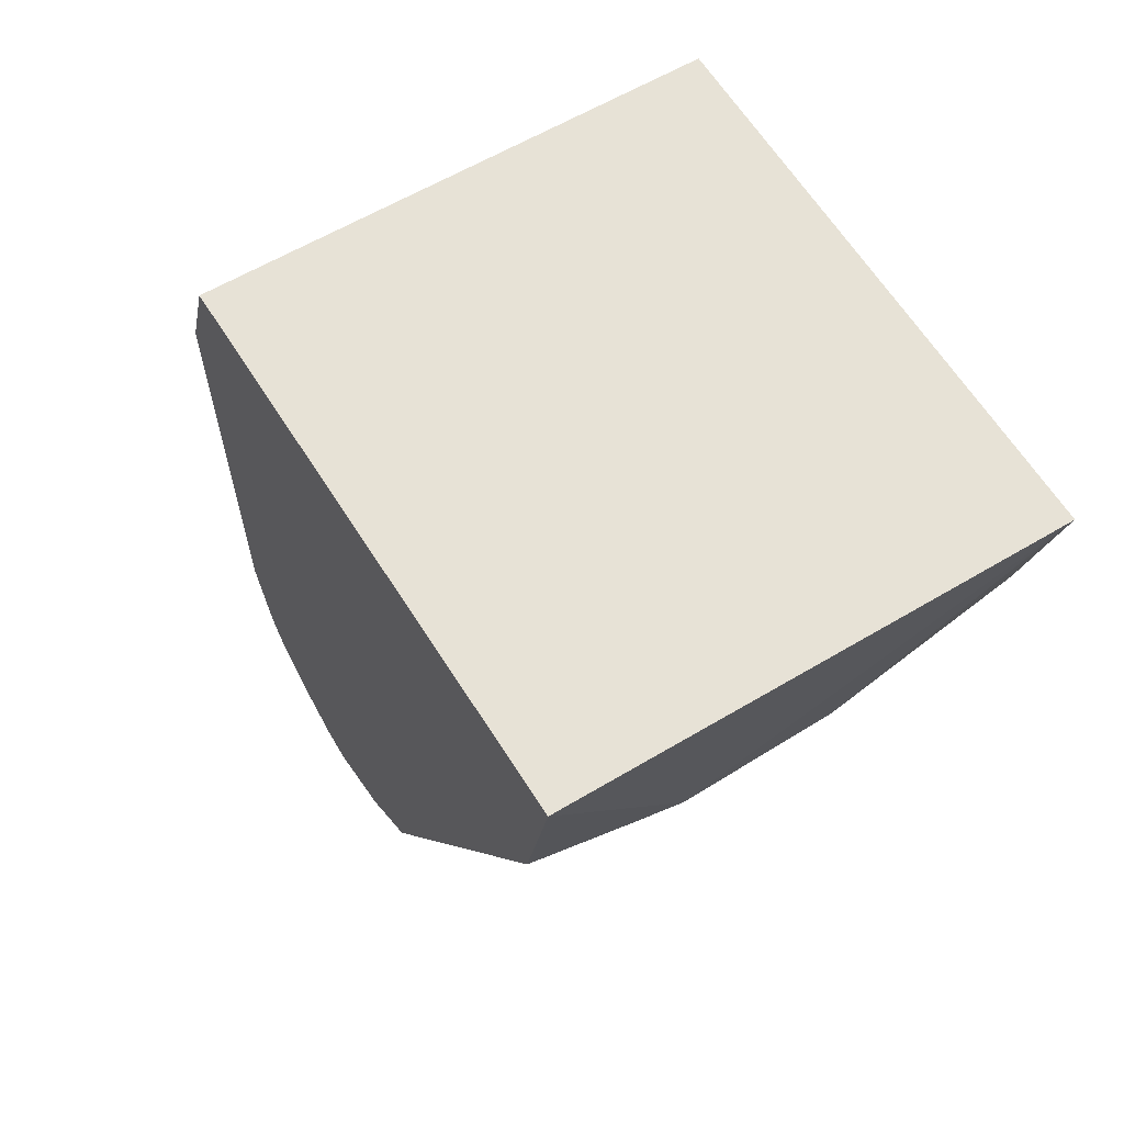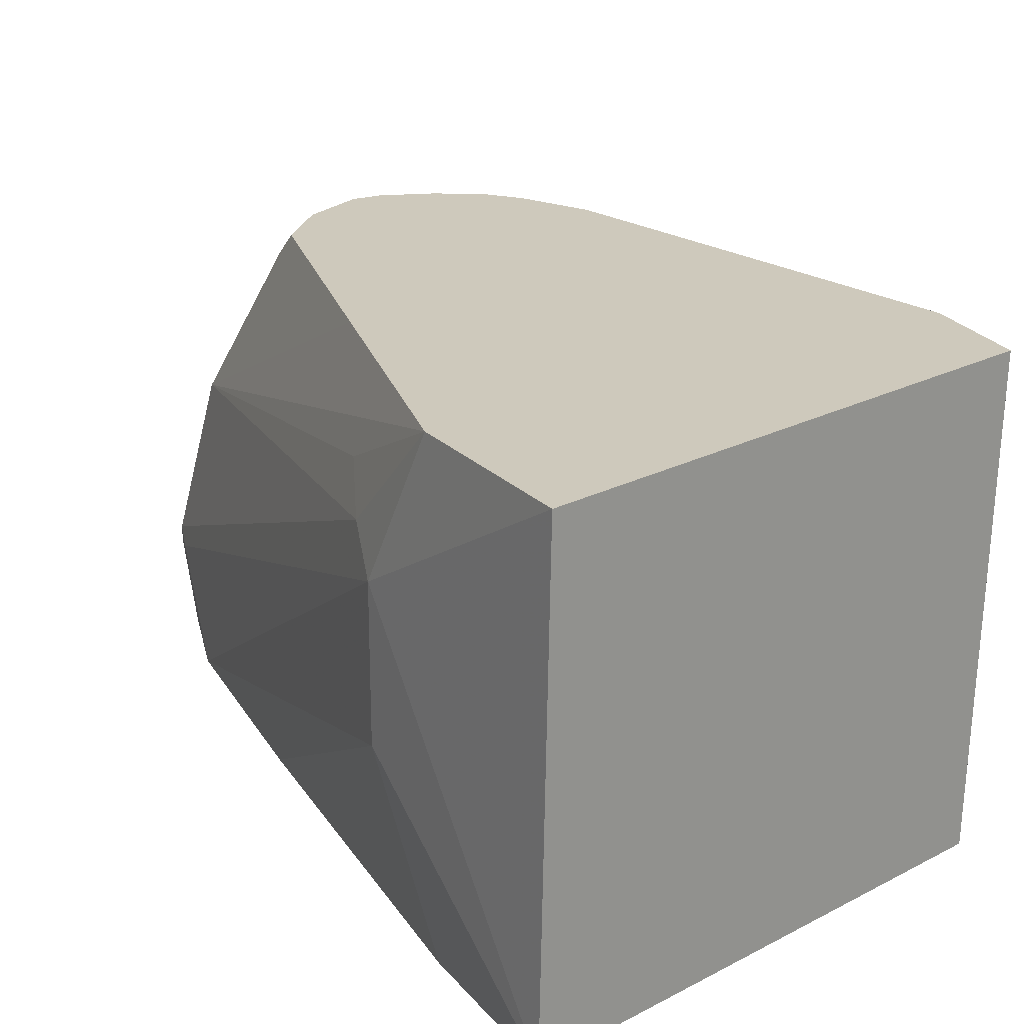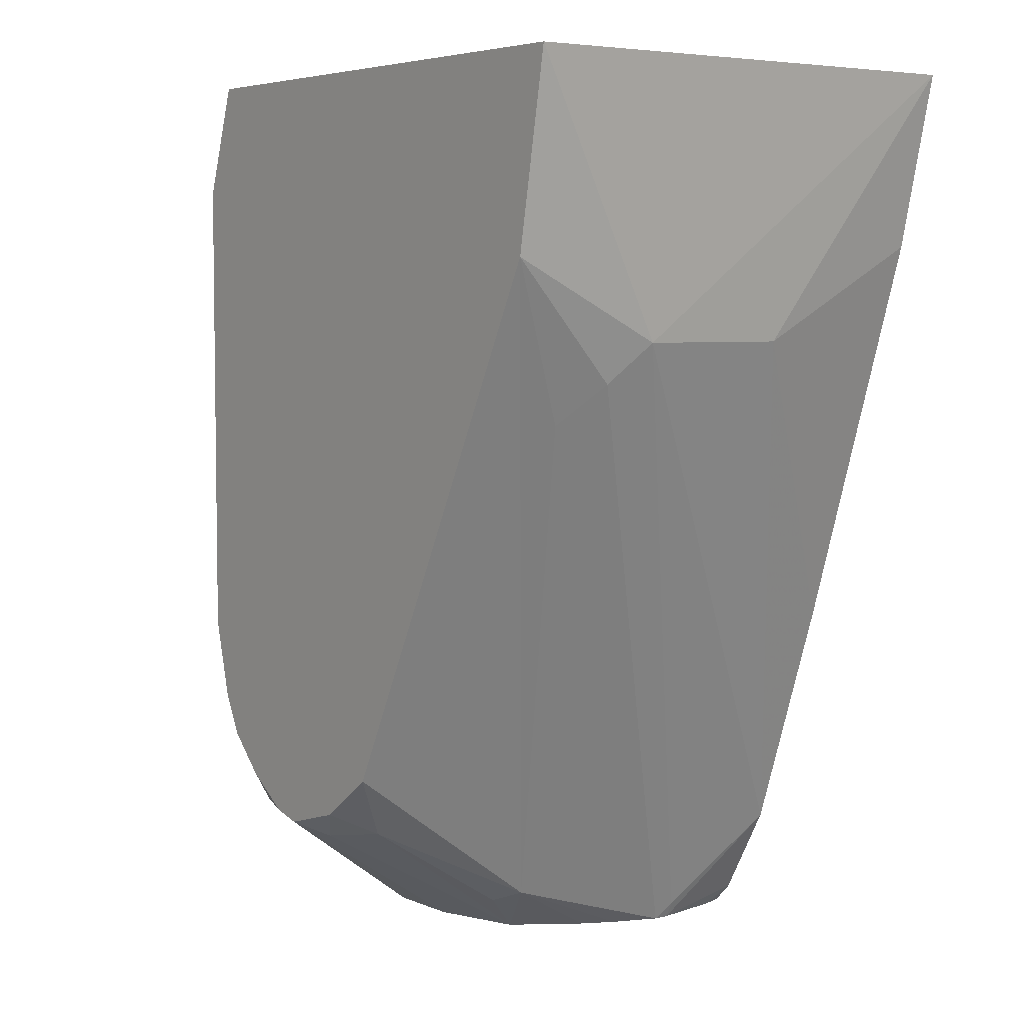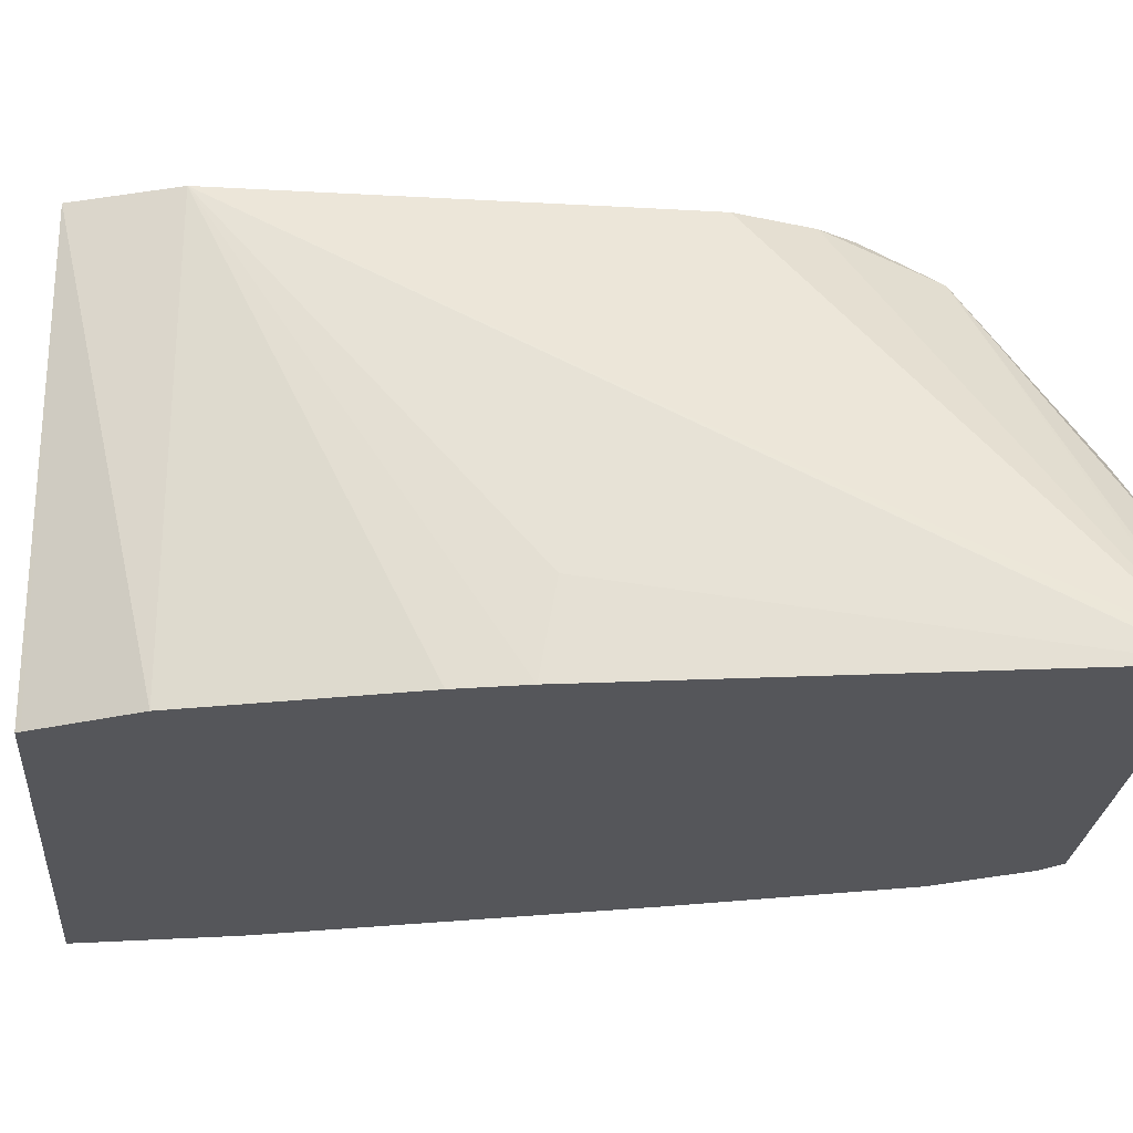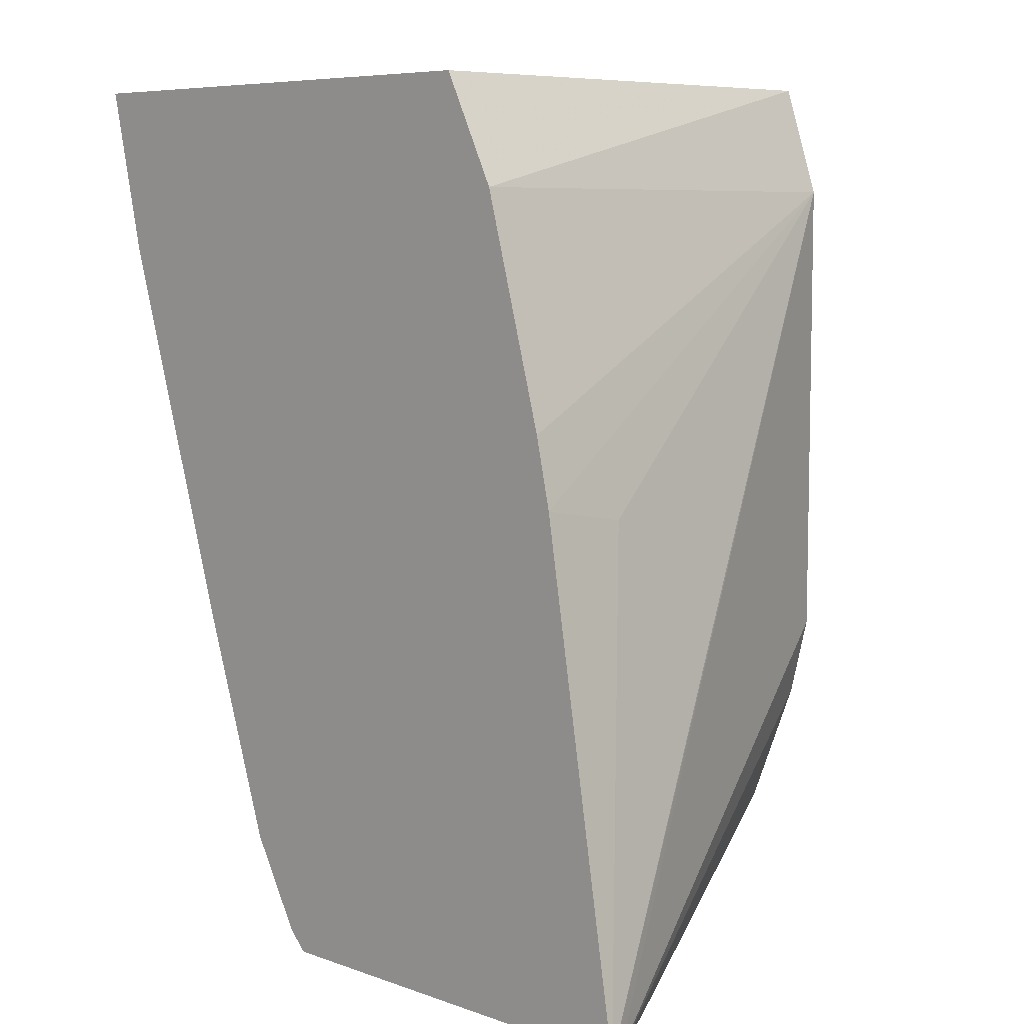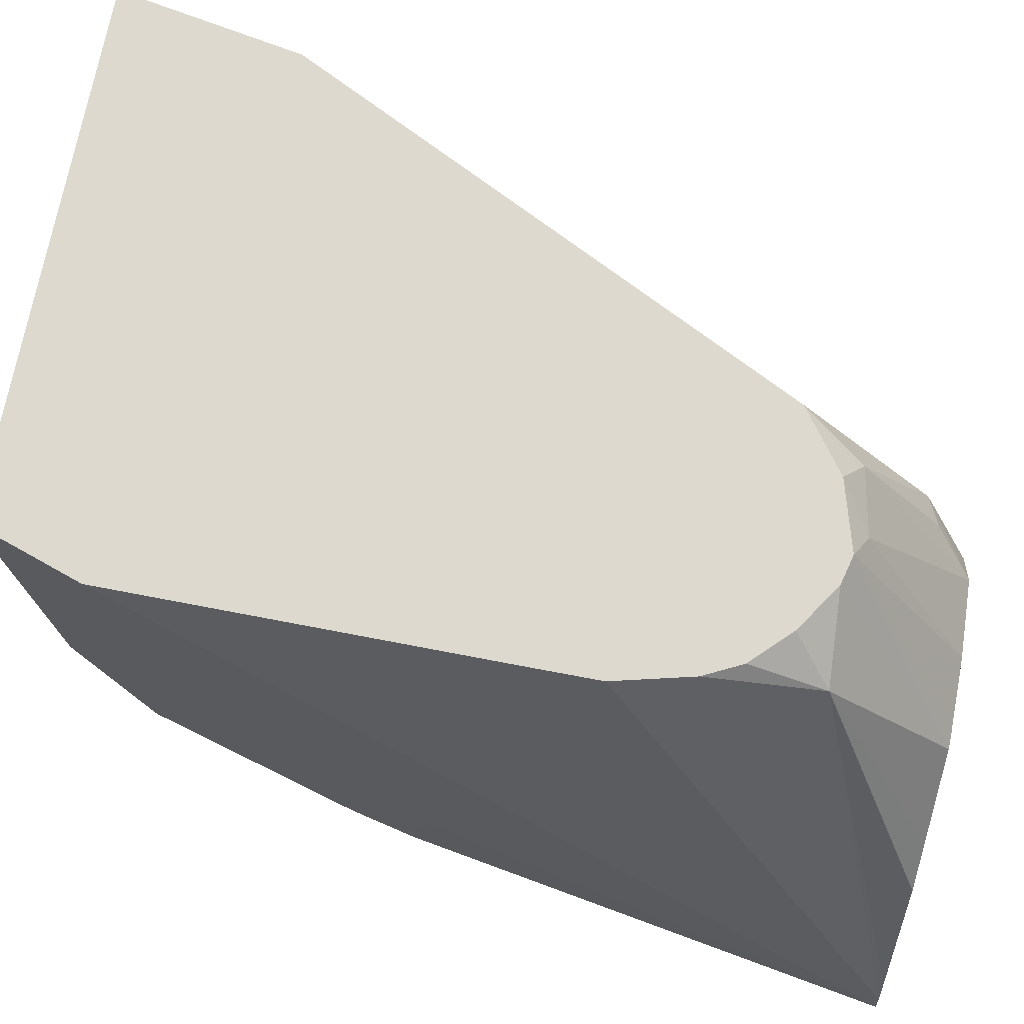
<metadata>
{"format":"obj","ext":"obj","renderer":"f3d","projection":"perspective","resolution":1024,"background":"white","views":[{"elev":63.5,"azim":-122.3,"up":"+Z"},{"elev":22.5,"azim":-41.8,"up":"+Y"},{"elev":5.1,"azim":-127.3,"up":"+Z"},{"elev":-25.8,"azim":85.0,"up":"+Y"},{"elev":7.2,"azim":45.3,"up":"+Z"},{"elev":71.8,"azim":100.9,"up":"+Y"}]}
</metadata>
<code>
v -0.1654 0.09232 -0.4551
v -0.1626 0.2123 -0.4551
v -0.1542 0.1735 -0.5206
v -0.1542 0.135 -0.5206
v -0.1558 0.09232 -0.4972
v -0.03274 0.09232 -0.4551
v -0.0283 0.2123 -0.4551
v -0.1542 0.2123 -0.5013
v -0.1494 0.1832 -0.5302
v -0.0964 0.1157 -0.6748
v -0.1067 0.09232 -0.6514
v -0.126 0.09232 -0.5936
v -0.03214 0.09232 -0.4563
v -0.01929 0.09232 -0.482
v -0.01929 0.2123 -0.482
v -0.1478 0.2123 -0.5141
v -0.09157 0.1639 -0.6652
v -0.1422 0.1928 -0.5398
v -0.09441 0.1196 -0.6787
v -0.09441 0.1157 -0.6787
v -0.09396 0.09232 -0.674
v -0.003811 0.09232 -0.538
v -8.6e-06 0.09232 -0.555
v -8.6e-06 0.1157 -0.5591
v 0.02044 0.09232 -0.6787
v -8.6e-06 0.1542 -0.5784
v -0.01929 0.2123 -0.5784
v -0.1221 0.2123 -0.5656
v -0.09001 0.2123 -0.6297
v -0.08193 0.2024 -0.6459
v -0.08353 0.1671 -0.6683
v -0.07538 0.1552 -0.6787
v -0.08619 0.1389 -0.6787
v -0.09016 0.131 -0.6787
v -0.09134 0.09925 -0.6787
v -0.09096 0.09764 -0.6787
v -0.09032 0.09573 -0.6787
v -0.08917 0.09232 -0.6787
v 0.01913 0.09641 -0.6787
v -8.6e-06 0.1542 -0.6169
v -0.01935 0.2123 -0.5976
v -0.07487 0.2123 -0.6408
v -0.06427 0.2056 -0.6491
v -0.0539 0.1619 -0.6787
v 0.01586 0.1021 -0.6787
v -0.02894 0.2024 -0.6459
v -0.02424 0.2123 -0.6172
v -0.05759 0.2123 -0.6457
v -0.03461 0.1619 -0.6787
v -0.002829 0.1321 -0.6787
v -0.01236 0.1419 -0.6787
v -0.03165 0.1612 -0.6787
v -0.05019 0.2123 -0.6439
v -0.03909 0.2123 -0.6365
v -0.03831 0.2123 -0.636
v -0.02894 0.2123 -0.6266
f 21 35 36
f 19 50 45
f 19 45 39
f 19 39 25
f 19 25 38
f 19 35 20
f 19 37 36
f 19 36 35
f 20 35 21
f 19 51 50
f 19 38 37
f 19 52 51
f 17 31 32
f 19 44 49
f 19 32 44
f 19 33 32
f 19 34 33
f 17 28 29
f 17 34 19
f 17 33 34
f 17 32 33
f 17 30 31
f 17 29 30
f 21 36 37
f 19 49 52
f 21 37 38
f 46 55 56
f 25 39 26
f 16 28 17
f 48 53 52
f 46 56 47
f 46 54 55
f 46 53 54
f 46 52 53
f 46 51 52
f 46 50 51
f 45 50 46
f 44 48 49
f 43 48 44
f 23 25 24
f 42 48 43
f 39 46 47
f 39 45 46
f 32 43 44
f 30 32 31
f 30 43 32
f 30 42 43
f 29 42 30
f 27 39 41
f 27 40 39
f 26 39 40
f 48 52 49
f 39 47 41
f 15 40 27
f 2 53 48
f 15 25 26
f 2 54 53
f 2 55 54
f 2 56 55
f 2 47 56
f 2 41 47
f 2 15 27
f 2 7 15
f 1 7 2
f 1 6 7
f 1 13 6
f 1 14 13
f 1 22 14
f 1 23 22
f 1 25 23
f 1 38 25
f 1 21 38
f 1 11 21
f 1 12 11
f 1 5 12
f 1 4 5
f 1 3 4
f 1 2 3
f 15 26 40
f 2 48 42
f 2 42 29
f 2 27 41
f 2 28 16
f 15 24 25
f 15 23 24
f 15 22 23
f 14 22 15
f 11 20 21
f 2 29 28
f 10 19 20
f 9 19 10
f 9 17 19
f 9 18 17
f 8 18 9
f 8 17 18
f 10 20 11
f 7 14 15
f 8 16 17
f 2 16 8
f 2 8 3
f 3 9 10
f 3 10 11
f 3 8 9
f 4 11 12
f 4 12 5
f 6 13 7
f 7 13 14
f 3 11 4

</code>
